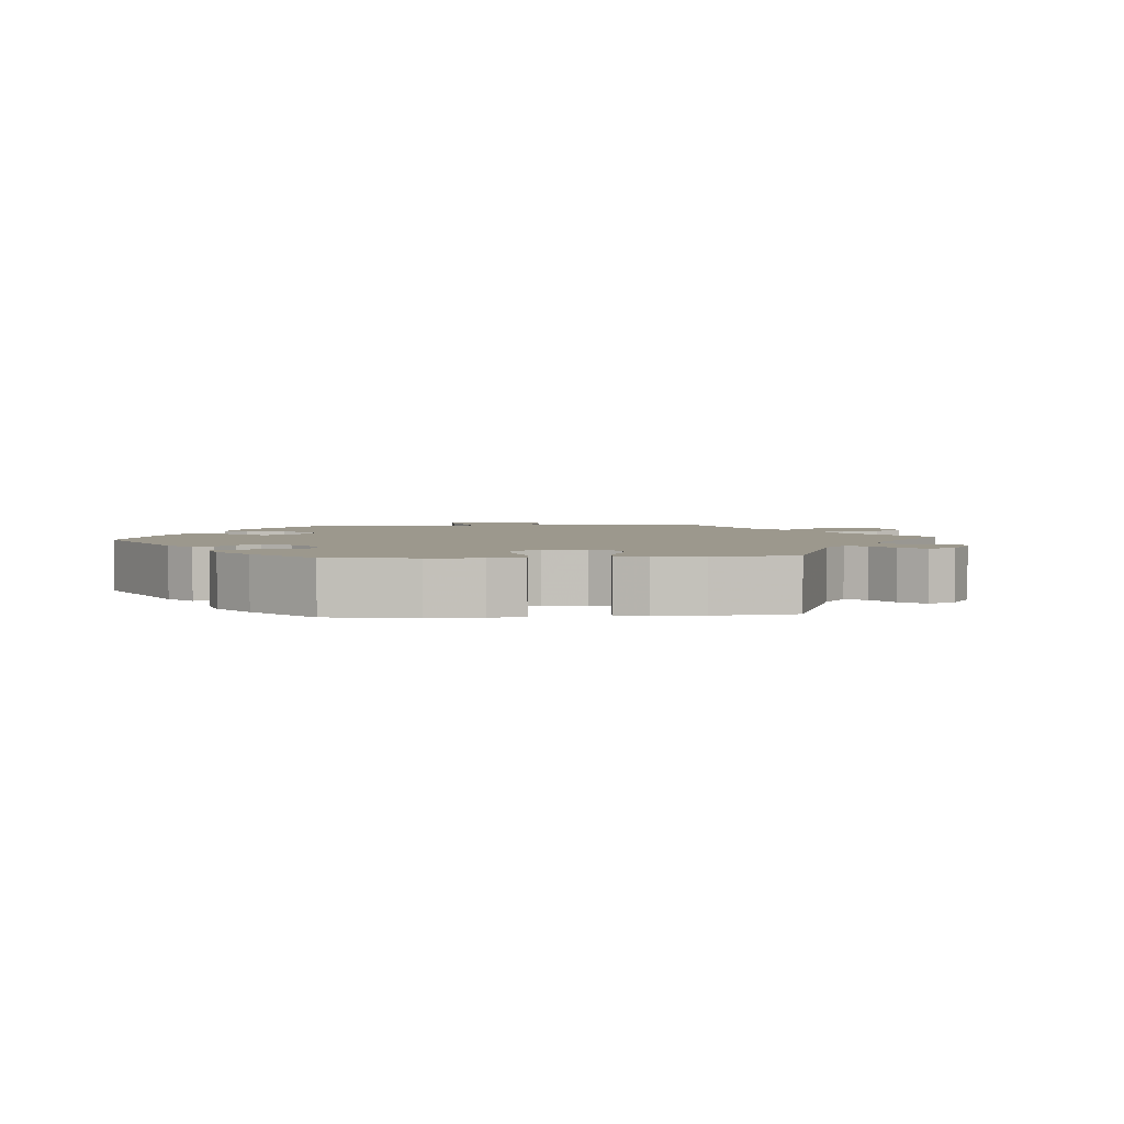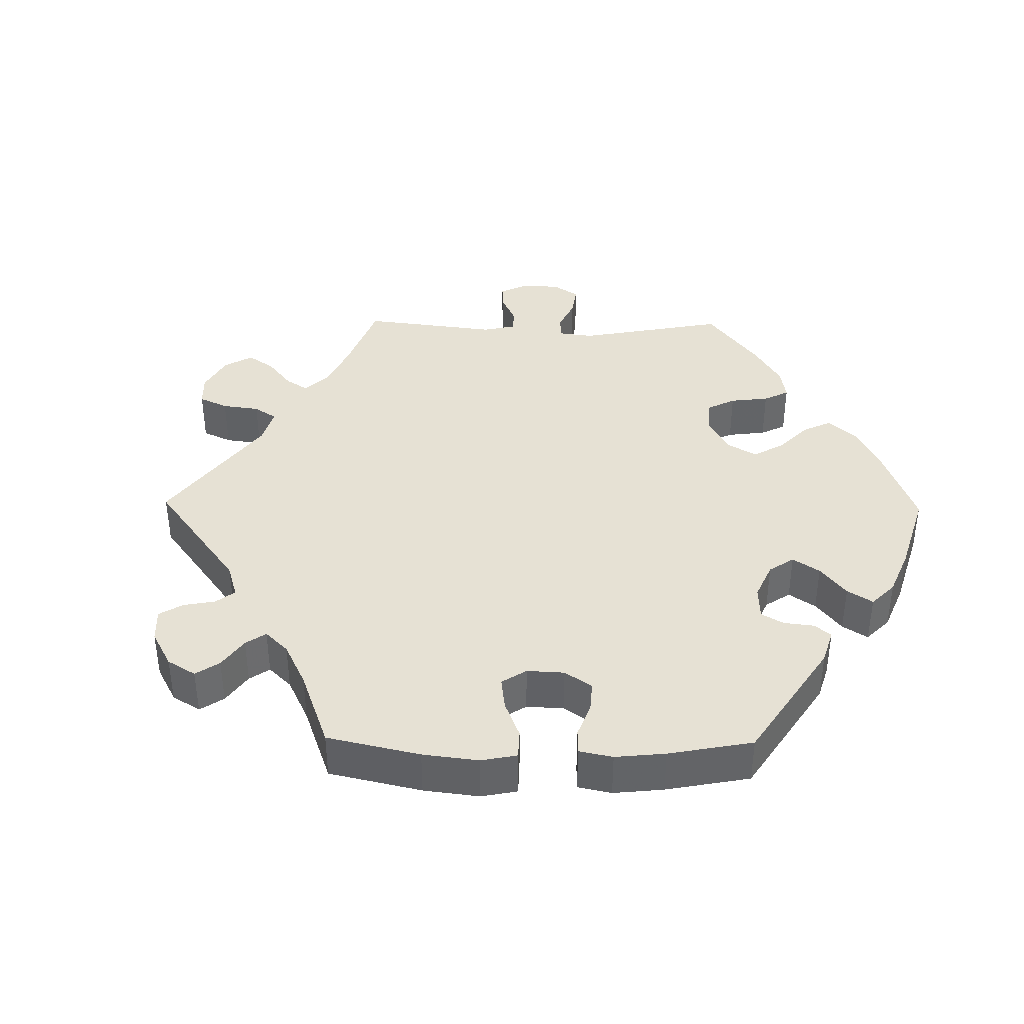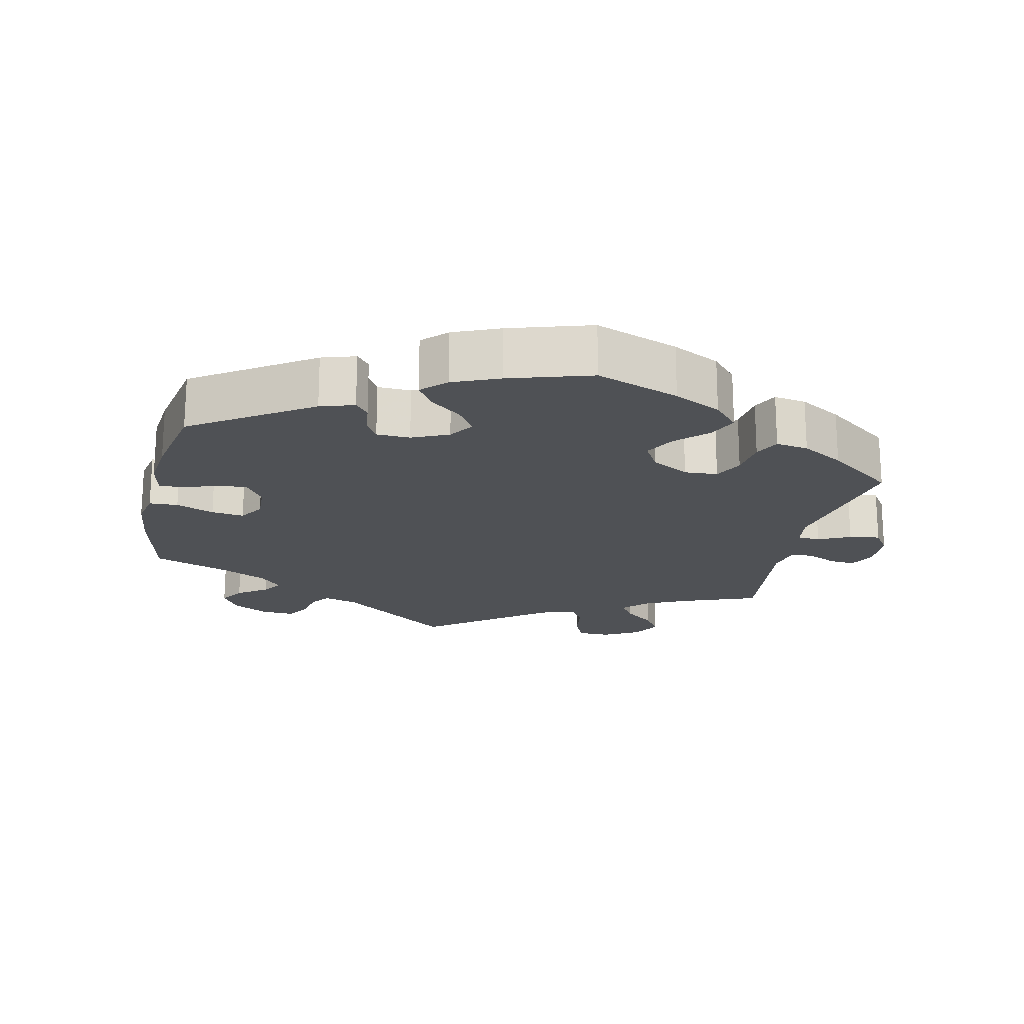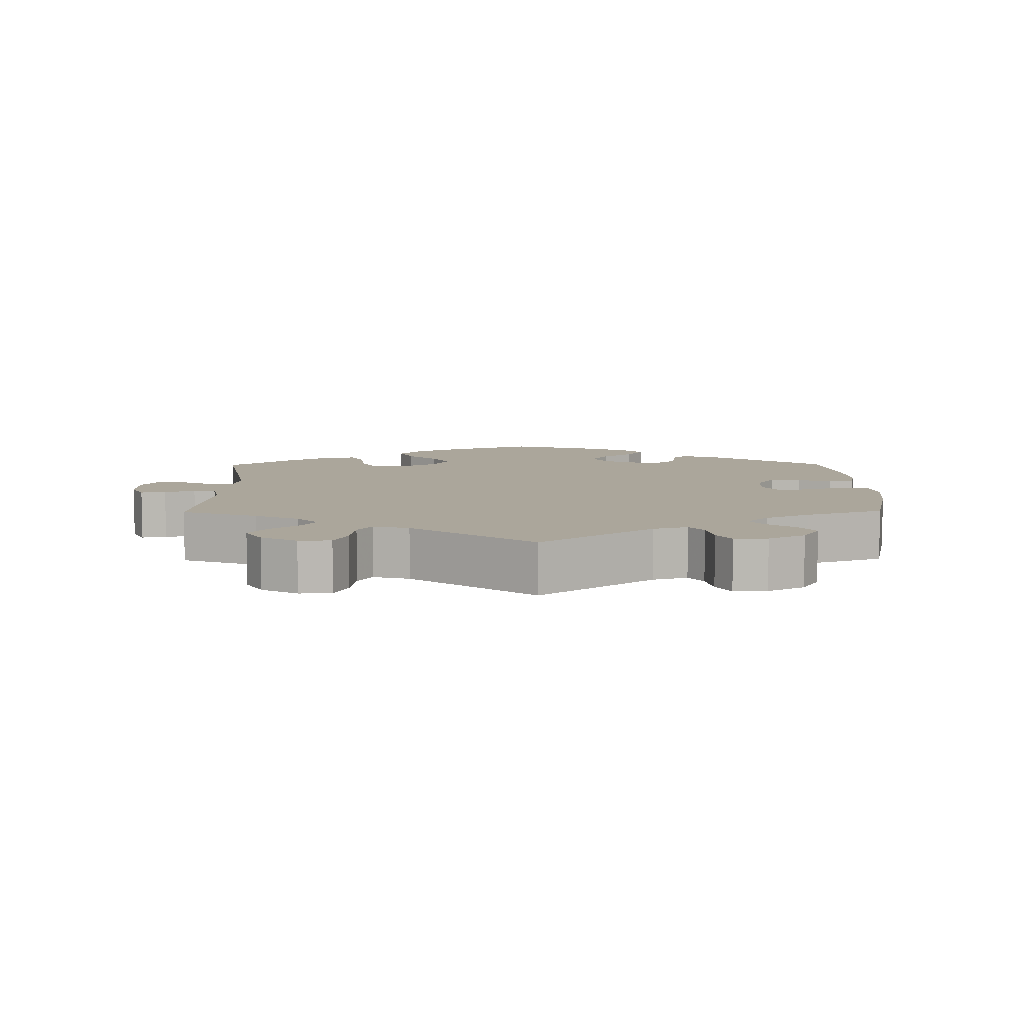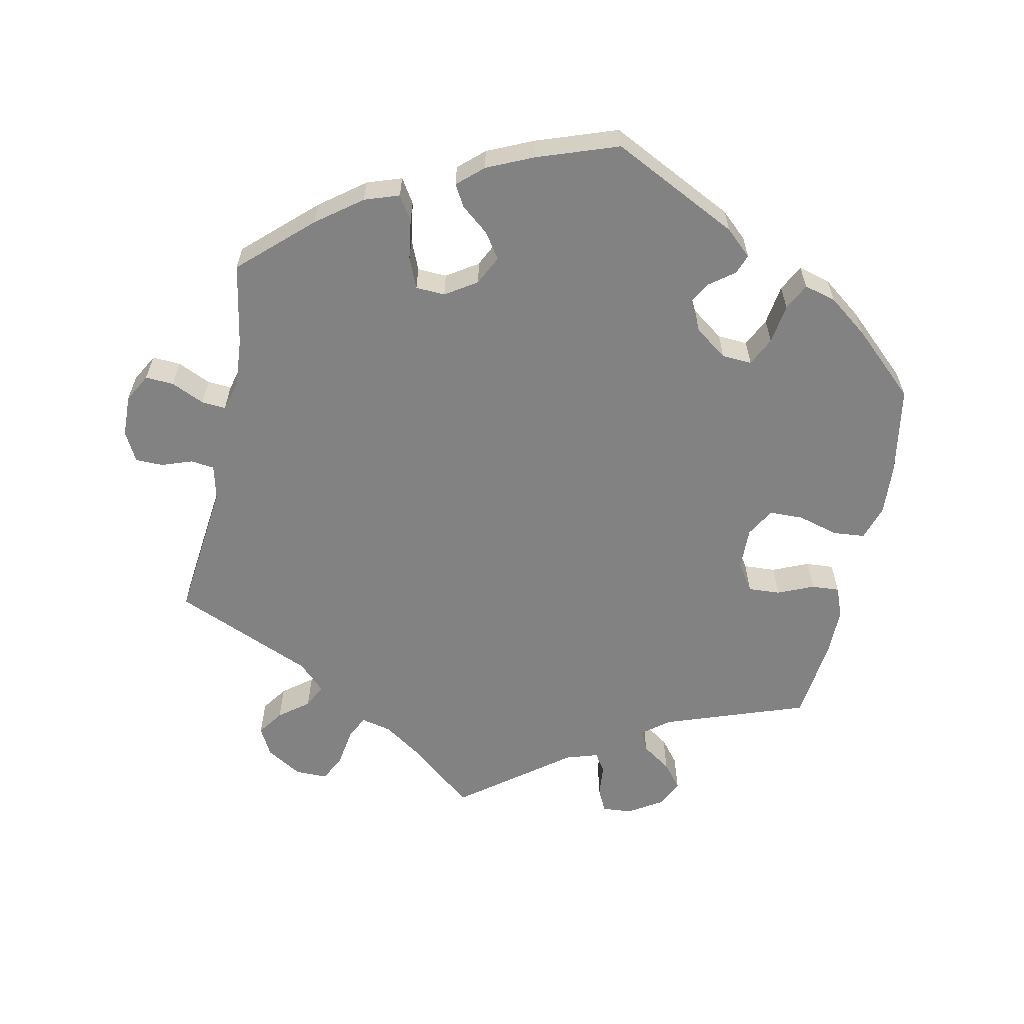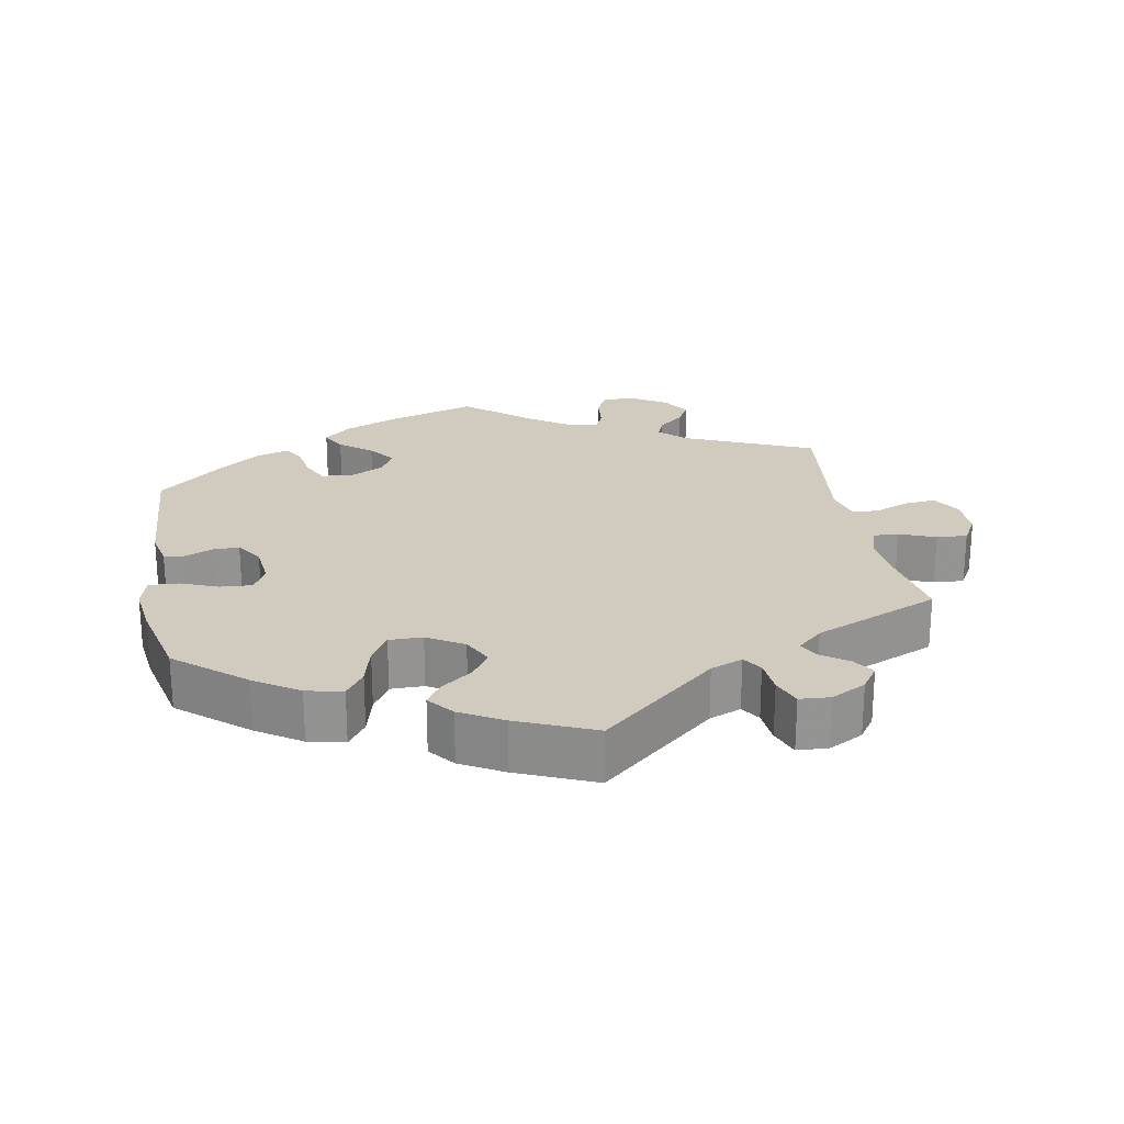
<metadata>
{"format":"obj","ext":"obj","renderer":"f3d","projection":"perspective","resolution":1024,"background":"white","views":[{"elev":3.1,"azim":145.0,"up":"+Y"},{"elev":39.3,"azim":30.9,"up":"+Y"},{"elev":-19.6,"azim":107.5,"up":"+Y"},{"elev":8.0,"azim":-60.8,"up":"+Y"},{"elev":-60.7,"azim":48.3,"up":"+Y"},{"elev":23.5,"azim":169.7,"up":"+Y"}]}
</metadata>
<code>
v -0.32 0.07 0.368
v -0.283 0.07 0.403
v -0.296 0.07 0.434
v -0.331 0.07 0.464
v -0.35 0.07 0.498
v -0.325 0.07 0.538
v -0.275 0.07 0.569
v -0.229 0.07 0.57
v -0.211 0.07 0.534
v -0.206 0.07 0.483
v -0.191 0.07 0.452
v -0.148 0.07 0.463
v -0.091 0.07 0.502
v -0.001 0.07 0.578
v 0.127 0.07 0.538
v 0.2 0.07 0.507
v 0.239 0.07 0.473
v 0.22 0.07 0.437
v 0.175 0.07 0.401
v 0.147 0.07 0.364
v 0.166 0.07 0.327
v 0.213 0.07 0.303
v 0.259 0.07 0.306
v 0.278 0.07 0.345
v 0.286 0.07 0.395
v 0.304 0.07 0.425
v 0.35 0.07 0.41
v 0.408 0.07 0.368
v 0.5 0.07 0.289
v 0.512 0.07 0.089
v 0.501 0.07 0.04
v 0.472 0.07 0.035
v 0.432 0.07 0.052
v 0.396 0.07 0.052
v 0.371 0.07 0.012
v 0.365 0.07 -0.044
v 0.384 0.07 -0.082
v 0.429 0.07 -0.079
v 0.482 0.07 -0.058
v 0.524 0.07 -0.056
v 0.536 0.07 -0.101
v 0.527 0.07 -0.171
v 0.5 0.07 -0.289
v 0.404 0.07 -0.369
v 0.342 0.07 -0.41
v 0.291 0.07 -0.421
v 0.265 0.07 -0.384
v 0.25 0.07 -0.326
v 0.225 0.07 -0.285
v 0.178 0.07 -0.285
v 0.127 0.07 -0.316
v 0.106 0.07 -0.358
v 0.131 0.07 -0.396
v 0.175 0.07 -0.429
v 0.197 0.07 -0.462
v 0.168 0.07 -0.498
v 0.108 0.07 -0.532
v 0 0.07 -0.578
v -0.162 0.07 -0.439
v -0.207 0.07 -0.421
v -0.225 0.07 -0.448
v -0.229 0.07 -0.498
v -0.245 0.07 -0.539
v -0.288 0.07 -0.542
v -0.337 0.07 -0.516
v -0.361 0.07 -0.481
v -0.341 0.07 -0.451
v -0.303 0.07 -0.424
v -0.289 0.07 -0.396
v -0.324 0.07 -0.364
v -0.501 0.07 -0.289
v -0.482 0.07 -0.175
v -0.477 0.07 -0.107
v -0.49 0.07 -0.065
v -0.526 0.07 -0.067
v -0.577 0.07 -0.087
v -0.62 0.07 -0.09
v -0.643 0.07 -0.05
v -0.642 0.07 0.008
v -0.618 0.07 0.047
v -0.574 0.07 0.043
v -0.525 0.07 0.023
v -0.488 0.07 0.025
v -0.475 0.07 0.076
v -0.501 0.07 0.289
v -0.32 0 0.368
v -0.283 0 0.403
v -0.296 0 0.434
v -0.331 0 0.464
v -0.35 0 0.498
v -0.325 0 0.538
v -0.275 0 0.569
v -0.229 0 0.57
v -0.211 0 0.534
v -0.206 0 0.483
v -0.191 0 0.452
v -0.148 0 0.463
v -0.091 0 0.502
v -0.001 0 0.578
v 0.127 0 0.538
v 0.2 0 0.507
v 0.239 0 0.473
v 0.22 0 0.437
v 0.175 0 0.401
v 0.147 0 0.364
v 0.166 0 0.327
v 0.213 0 0.303
v 0.259 0 0.306
v 0.278 0 0.345
v 0.286 0 0.395
v 0.304 0 0.425
v 0.35 0 0.41
v 0.408 0 0.368
v 0.5 0 0.289
v 0.512 0 0.089
v 0.501 0 0.04
v 0.472 0 0.035
v 0.432 0 0.052
v 0.396 0 0.052
v 0.371 0 0.012
v 0.365 0 -0.044
v 0.384 0 -0.082
v 0.429 0 -0.079
v 0.482 0 -0.058
v 0.524 0 -0.056
v 0.536 0 -0.101
v 0.527 0 -0.171
v 0.5 0 -0.289
v 0.404 0 -0.369
v 0.342 0 -0.41
v 0.291 0 -0.421
v 0.265 0 -0.384
v 0.25 0 -0.326
v 0.225 0 -0.285
v 0.178 0 -0.285
v 0.127 0 -0.316
v 0.106 0 -0.358
v 0.131 0 -0.396
v 0.175 0 -0.429
v 0.197 0 -0.462
v 0.168 0 -0.498
v 0.108 0 -0.532
v 0 0 -0.578
v -0.162 0 -0.439
v -0.207 0 -0.421
v -0.225 0 -0.448
v -0.229 0 -0.498
v -0.245 0 -0.539
v -0.288 0 -0.542
v -0.337 0 -0.516
v -0.361 0 -0.481
v -0.341 0 -0.451
v -0.303 0 -0.424
v -0.289 0 -0.396
v -0.324 0 -0.364
v -0.501 0 -0.289
v -0.482 0 -0.175
v -0.477 0 -0.107
v -0.49 0 -0.065
v -0.526 0 -0.067
v -0.577 0 -0.087
v -0.62 0 -0.09
v -0.643 0 -0.05
v -0.642 0 0.008
v -0.618 0 0.047
v -0.574 0 0.043
v -0.525 0 0.023
v -0.488 0 0.025
v -0.475 0 0.076
v -0.501 0 0.289
f 84 85 1
f 83 84 1 2
f 79 80 81 82
f 79 82 83
f 78 79 83
f 75 76 77 78
f 74 75 78 83
f 73 74 83 2
f 70 71 72
f 69 70 72 73
f 65 66 67 68
f 65 68 69
f 64 65 69
f 61 62 63 64
f 60 61 64 69
f 56 57 58 59
f 56 59 60
f 53 54 55 56
f 52 53 56 60
f 51 52 60 69
f 45 46 47 48
f 45 48 49
f 44 45 49
f 43 44 49
f 42 43 49
f 41 42 49 50
f 38 39 40 41
f 37 38 41 50
f 30 31 32 33
f 30 33 34
f 29 30 34
f 28 29 34 35
f 24 25 26 27
f 23 24 27 28
f 16 17 18 19
f 16 19 20
f 13 14 15 16
f 12 13 16 20
f 11 12 20 21
f 7 8 9 10
f 7 10 11
f 6 7 11
f 3 4 5 6
f 2 3 6 11
f 36 37 50 51
f 23 28 35 36
f 22 23 36 51
f 22 51 69 73
f 21 22 73
f 2 11 21 73
f 86 170 169
f 87 86 169 168
f 167 166 165 164
f 168 167 164
f 168 164 163
f 163 162 161 160
f 168 163 160 159
f 87 168 159 158
f 157 156 155
f 158 157 155 154
f 153 152 151 150
f 154 153 150
f 154 150 149
f 149 148 147 146
f 154 149 146 145
f 144 143 142 141
f 145 144 141
f 141 140 139 138
f 145 141 138 137
f 154 145 137 136
f 133 132 131 130
f 134 133 130
f 134 130 129
f 134 129 128
f 134 128 127
f 135 134 127 126
f 126 125 124 123
f 135 126 123 122
f 118 117 116 115
f 119 118 115
f 119 115 114
f 120 119 114 113
f 112 111 110 109
f 113 112 109 108
f 104 103 102 101
f 105 104 101
f 101 100 99 98
f 105 101 98 97
f 106 105 97 96
f 95 94 93 92
f 96 95 92
f 96 92 91
f 91 90 89 88
f 96 91 88 87
f 136 135 122 121
f 121 120 113 108
f 136 121 108 107
f 158 154 136 107
f 158 107 106
f 158 106 96 87
f 1 86 87 2
f 2 87 88 3
f 3 88 89 4
f 4 89 90 5
f 5 90 91 6
f 6 91 92 7
f 7 92 93 8
f 8 93 94 9
f 9 94 95 10
f 10 95 96 11
f 11 96 97 12
f 12 97 98 13
f 13 98 99 14
f 14 99 100 15
f 15 100 101 16
f 16 101 102 17
f 17 102 103 18
f 18 103 104 19
f 19 104 105 20
f 20 105 106 21
f 21 106 107 22
f 22 107 108 23
f 23 108 109 24
f 24 109 110 25
f 25 110 111 26
f 26 111 112 27
f 27 112 113 28
f 28 113 114 29
f 29 114 115 30
f 30 115 116 31
f 31 116 117 32
f 32 117 118 33
f 33 118 119 34
f 34 119 120 35
f 35 120 121 36
f 36 121 122 37
f 37 122 123 38
f 38 123 124 39
f 39 124 125 40
f 40 125 126 41
f 41 126 127 42
f 42 127 128 43
f 43 128 129 44
f 44 129 130 45
f 45 130 131 46
f 46 131 132 47
f 47 132 133 48
f 48 133 134 49
f 49 134 135 50
f 50 135 136 51
f 51 136 137 52
f 52 137 138 53
f 53 138 139 54
f 54 139 140 55
f 55 140 141 56
f 56 141 142 57
f 57 142 143 58
f 58 143 144 59
f 59 144 145 60
f 60 145 146 61
f 61 146 147 62
f 62 147 148 63
f 63 148 149 64
f 64 149 150 65
f 65 150 151 66
f 66 151 152 67
f 67 152 153 68
f 68 153 154 69
f 69 154 155 70
f 70 155 156 71
f 71 156 157 72
f 72 157 158 73
f 73 158 159 74
f 74 159 160 75
f 75 160 161 76
f 76 161 162 77
f 77 162 163 78
f 78 163 164 79
f 79 164 165 80
f 80 165 166 81
f 81 166 167 82
f 82 167 168 83
f 83 168 169 84
f 84 169 170 85
f 85 170 86 1

</code>
